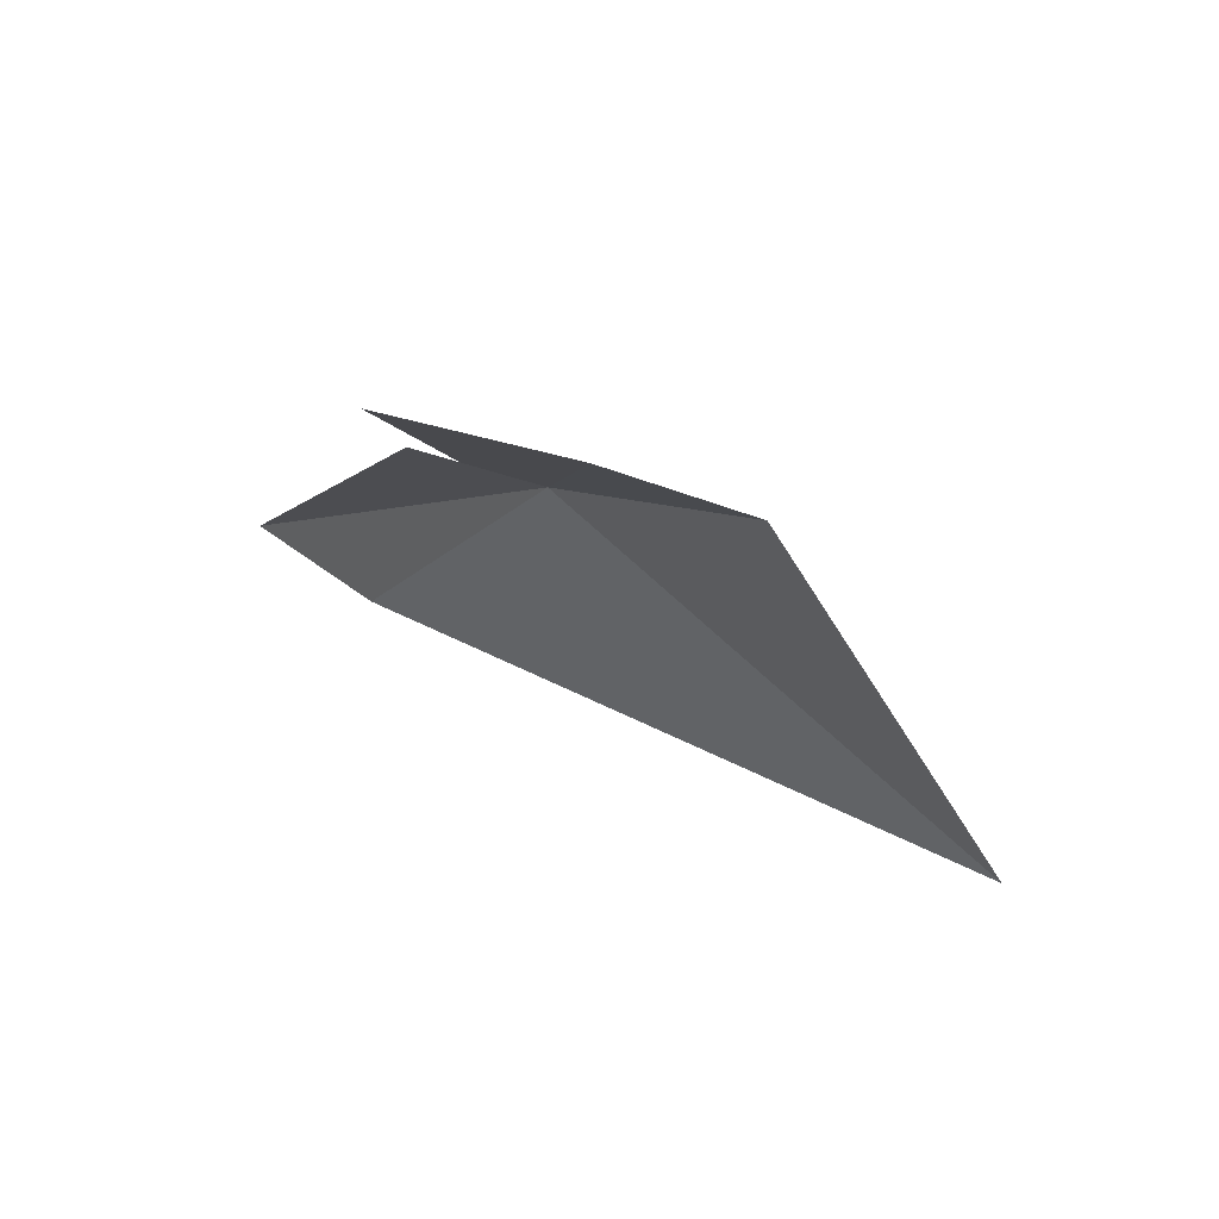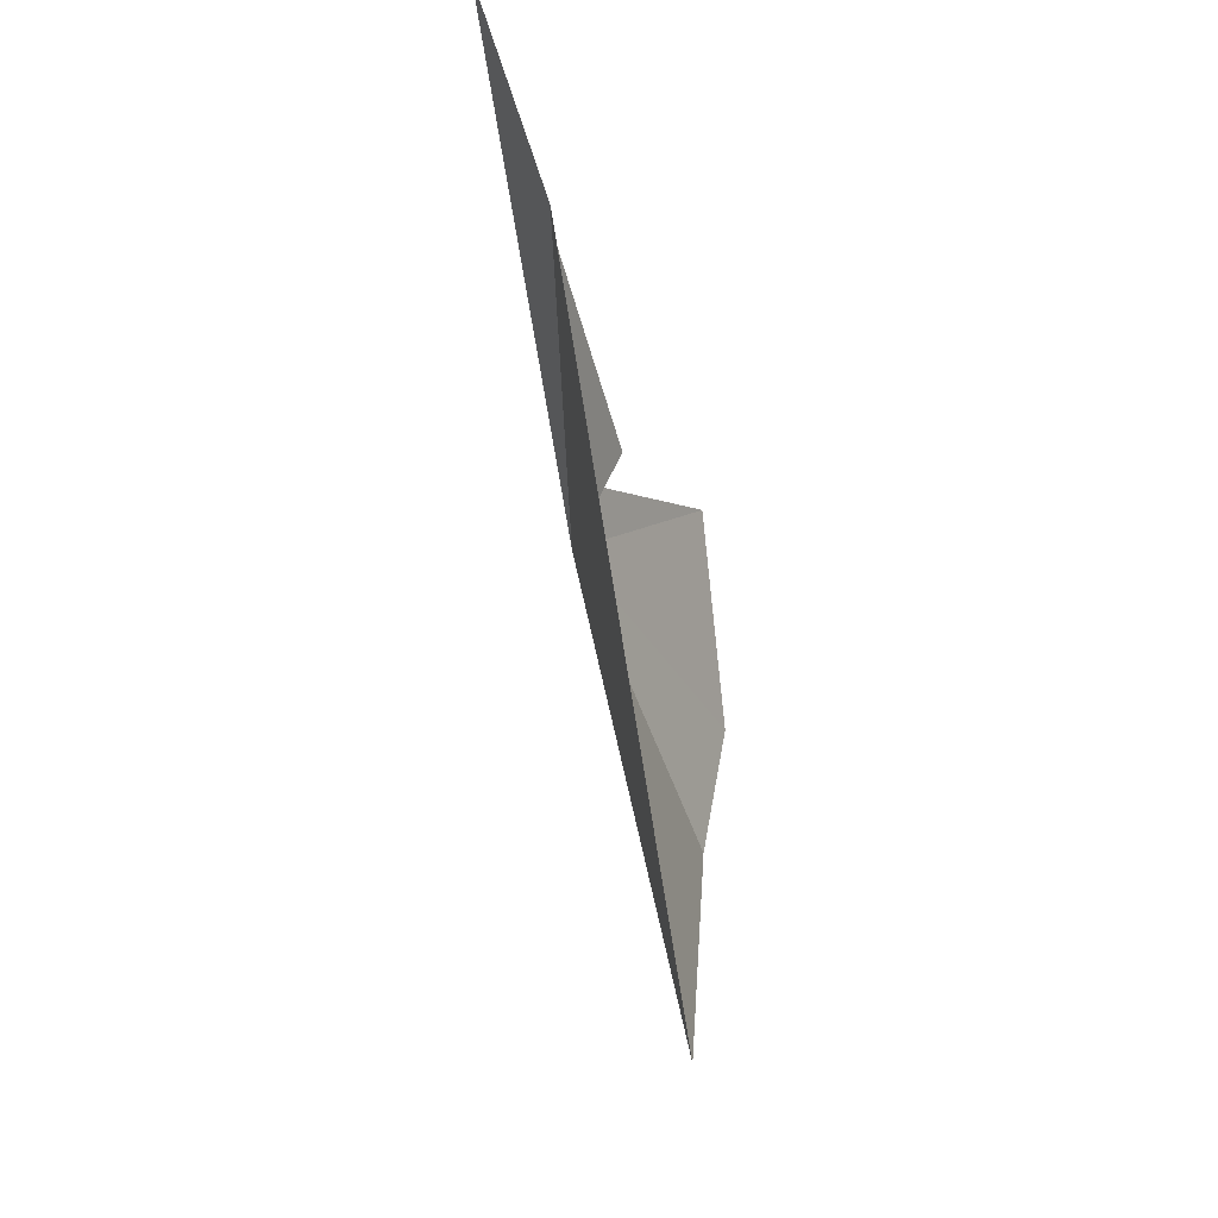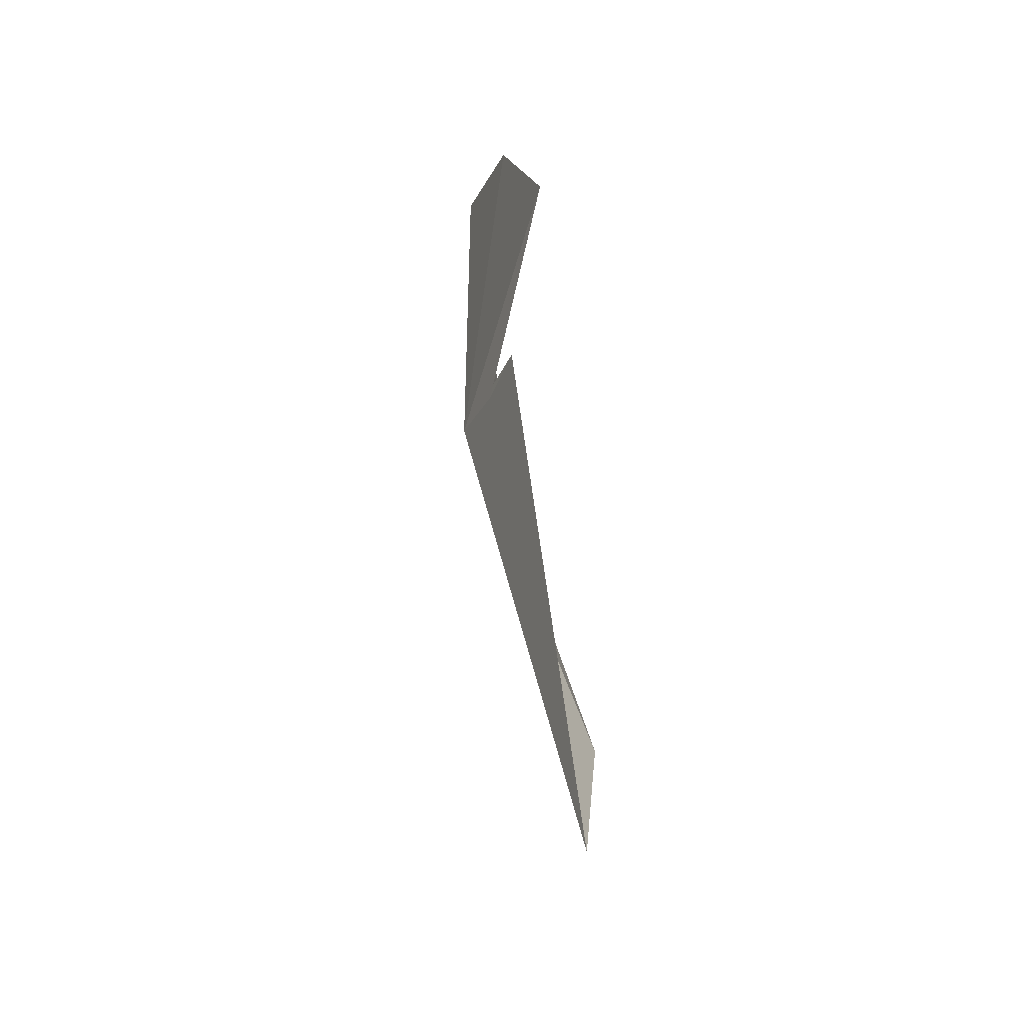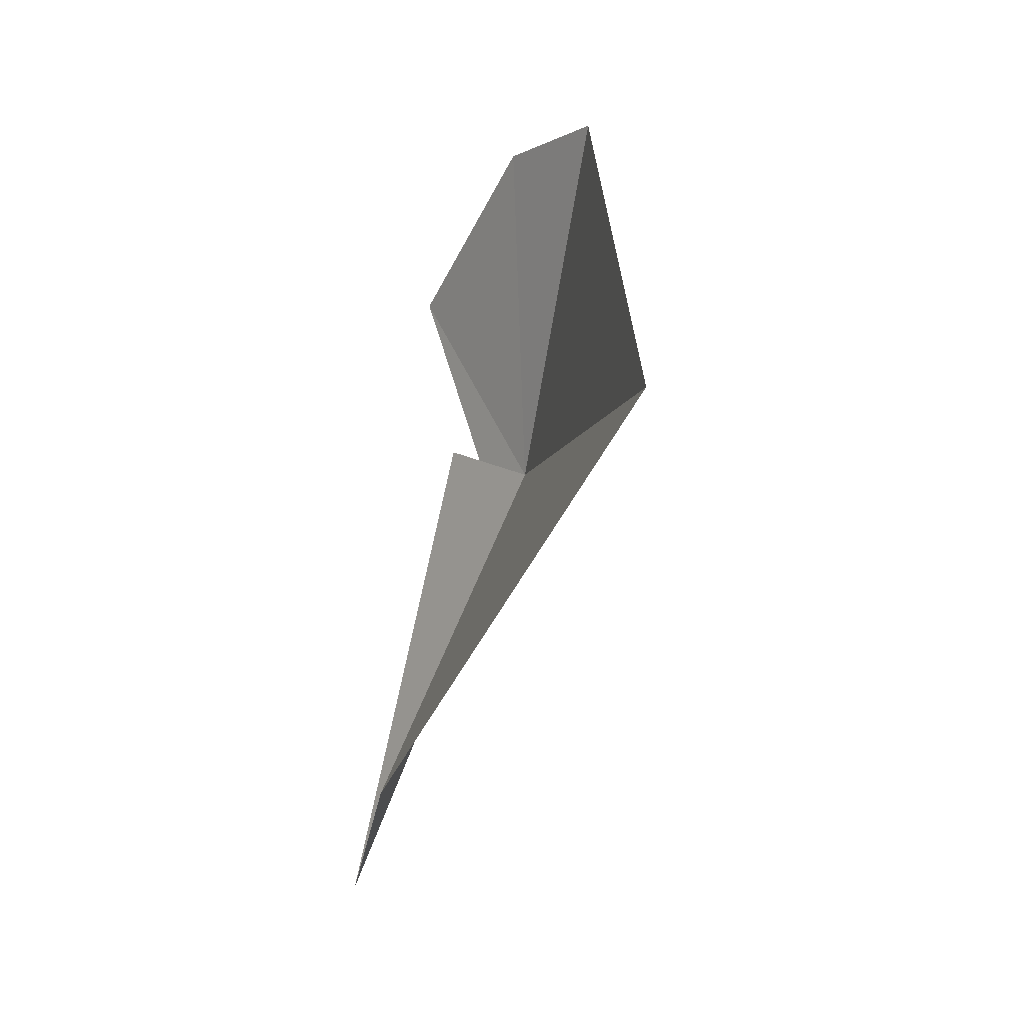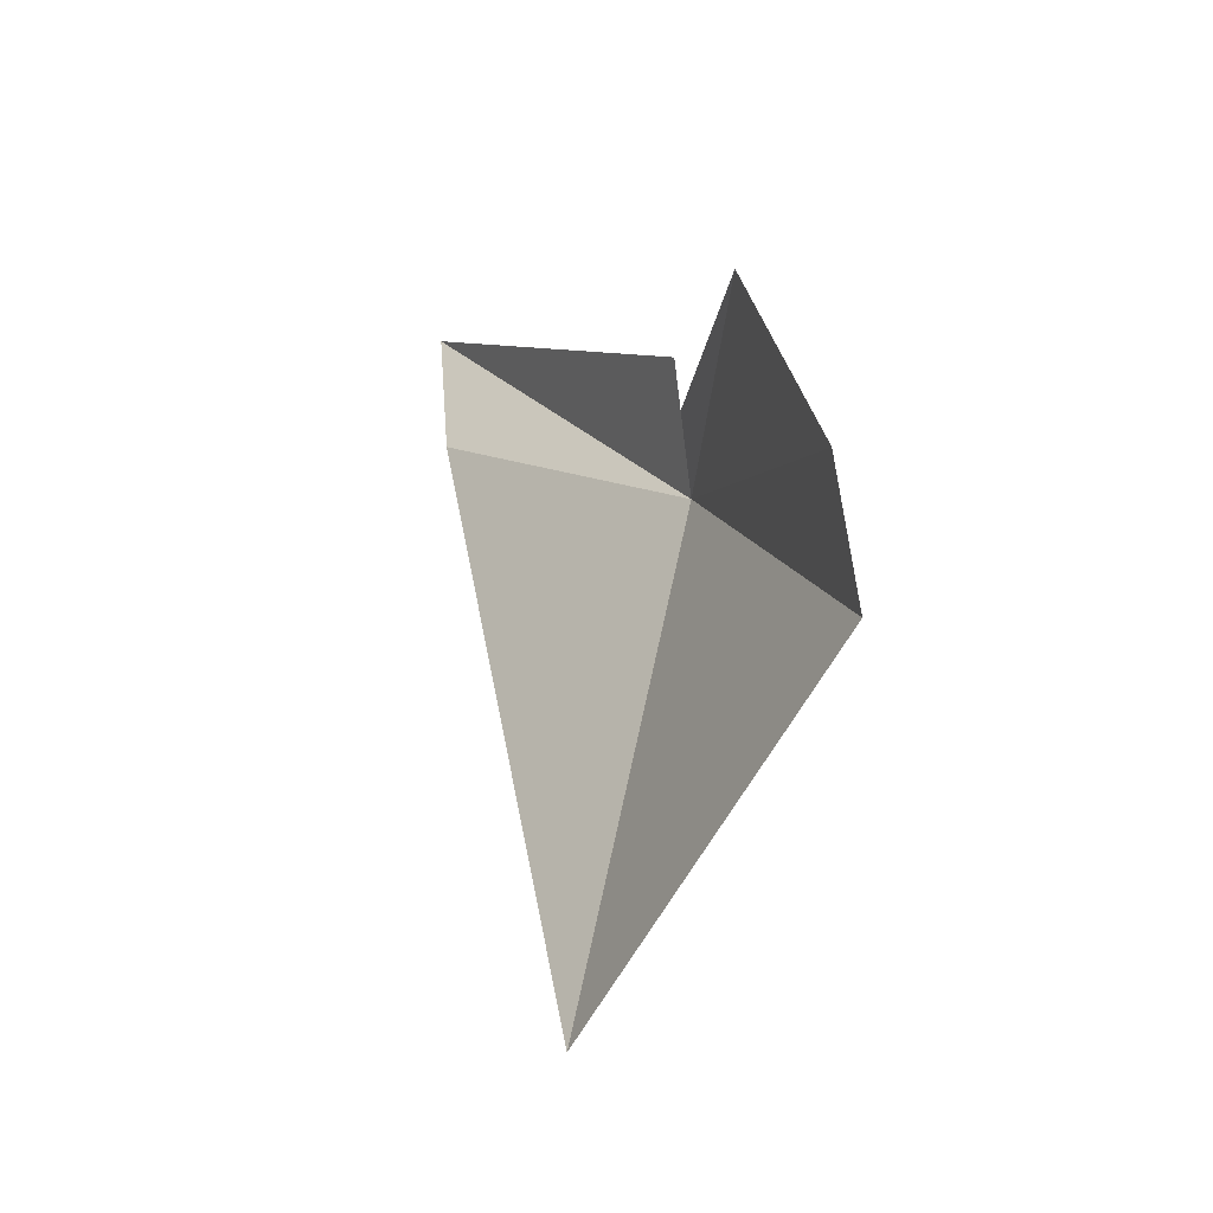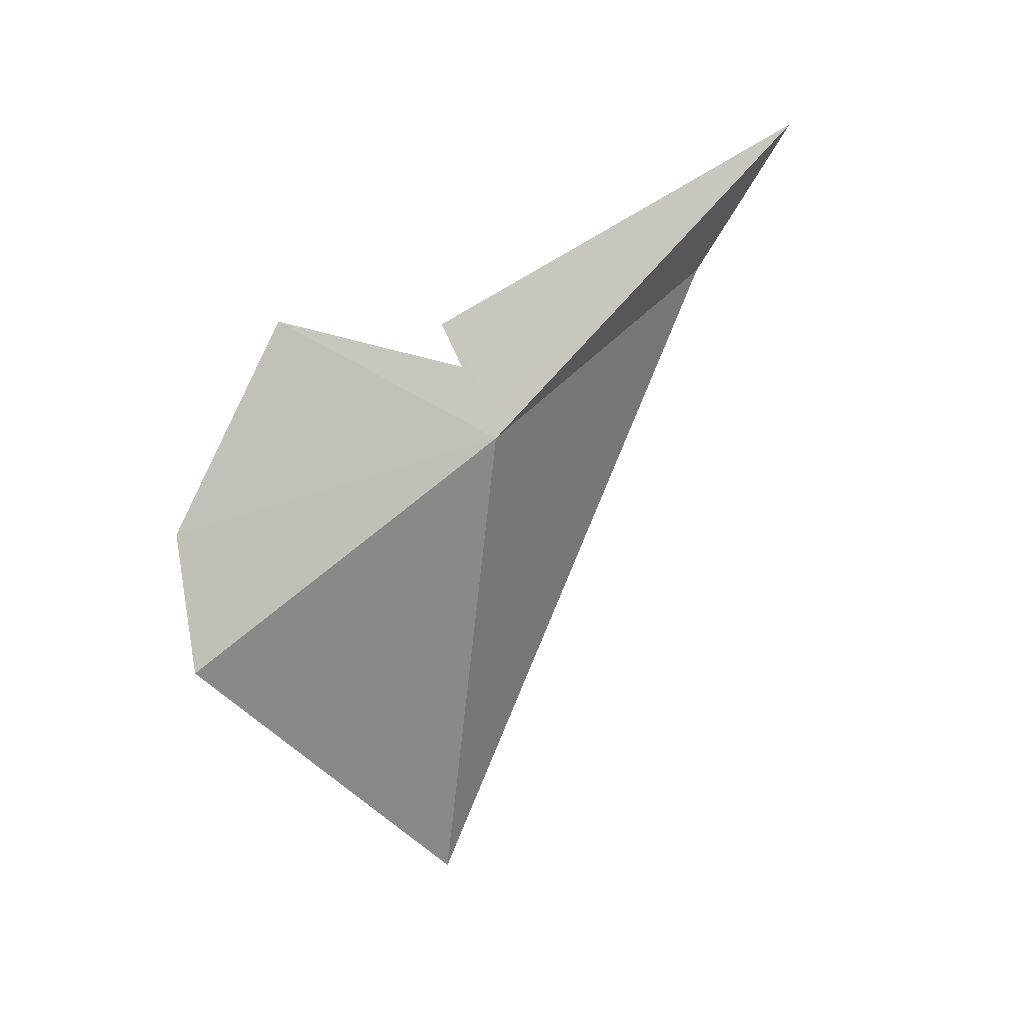
<metadata>
{"format":"obj","ext":"obj","renderer":"f3d","projection":"perspective","resolution":1024,"background":"white","views":[{"elev":77.4,"azim":-61.3,"up":"+Z"},{"elev":-23.0,"azim":-160.4,"up":"+Y"},{"elev":-15.1,"azim":174.2,"up":"+Z"},{"elev":-8.8,"azim":-24.5,"up":"+Z"},{"elev":-16.6,"azim":-24.3,"up":"+Y"},{"elev":11.0,"azim":56.4,"up":"+Y"}]}
</metadata>
<code>
v 124.7 137 35.1
v 124.4 138.2 35.53
v 123.9 140.2 30.38
v 123.6 138.5 31.5
v 123.5 131.8 34.99
v 124.1 138.3 37.32
v 124.5 137.7 35.23
v 124.5 134.8 38.56
v 124.3 136.2 38.6
f 1 3 2
f 1 5 4
f 1 4 3
f 1 8 5
f 1 6 9
f 1 9 8
f 1 2 7
f 1 7 6

</code>
